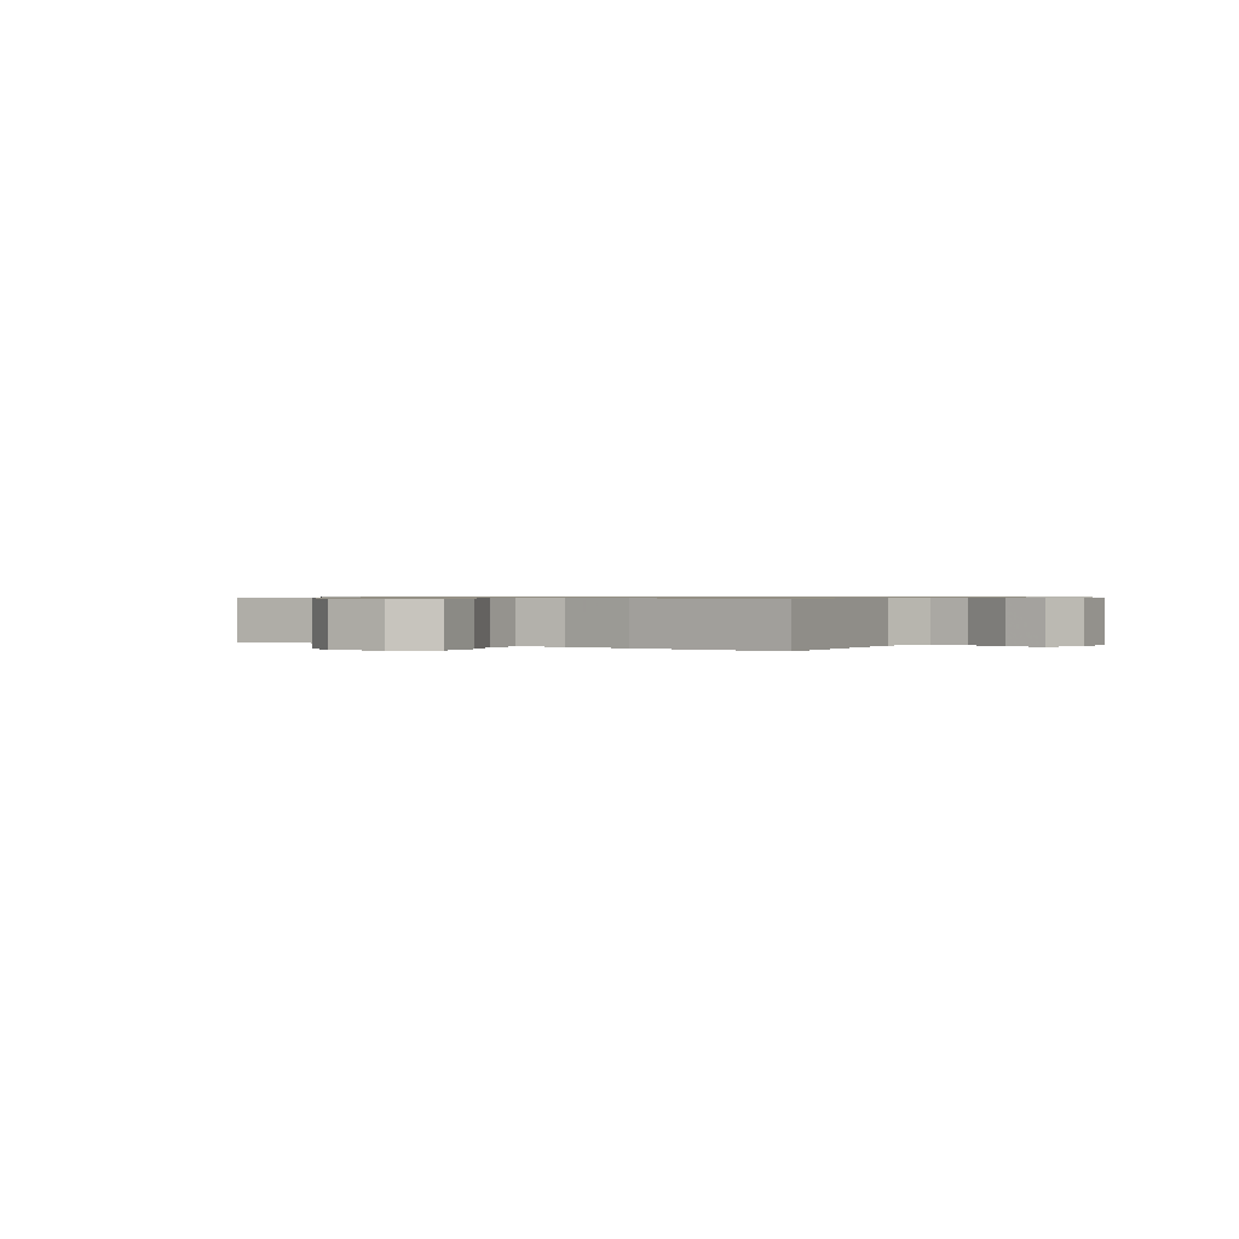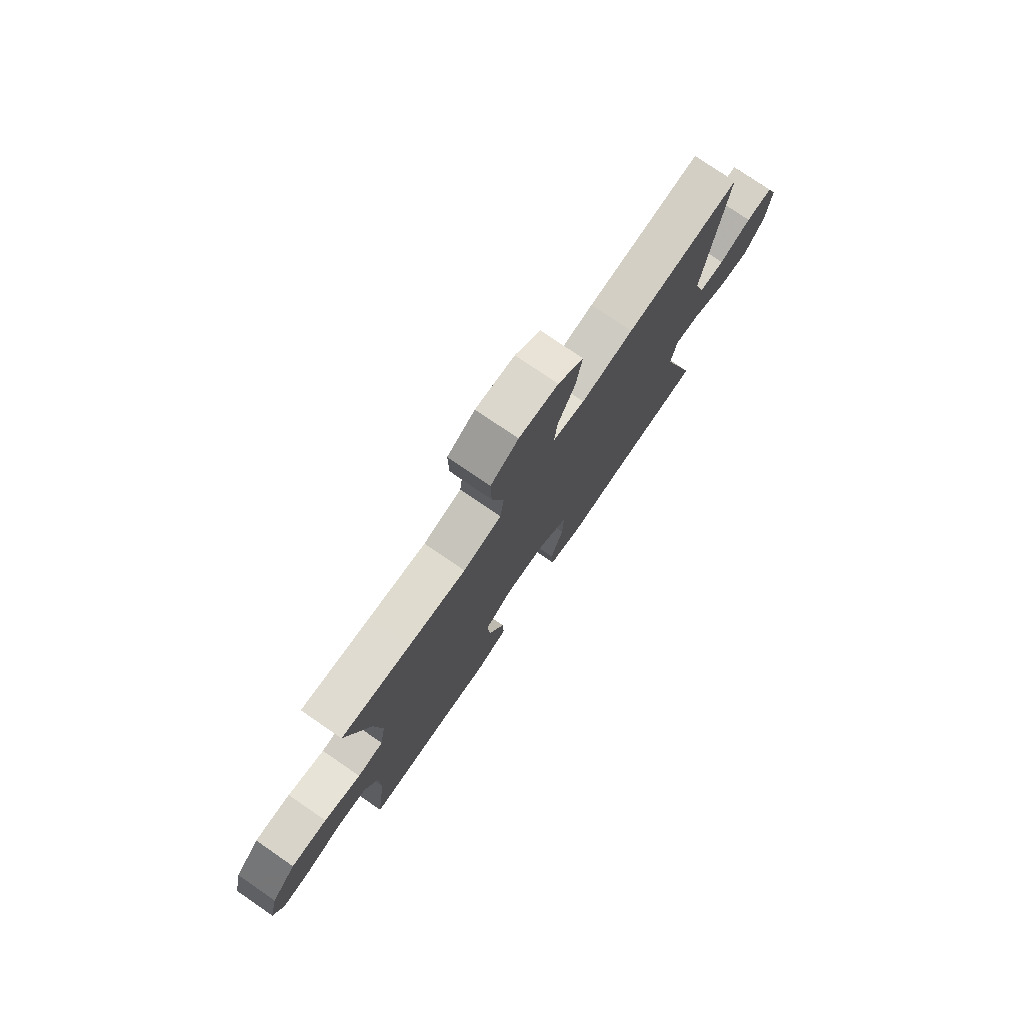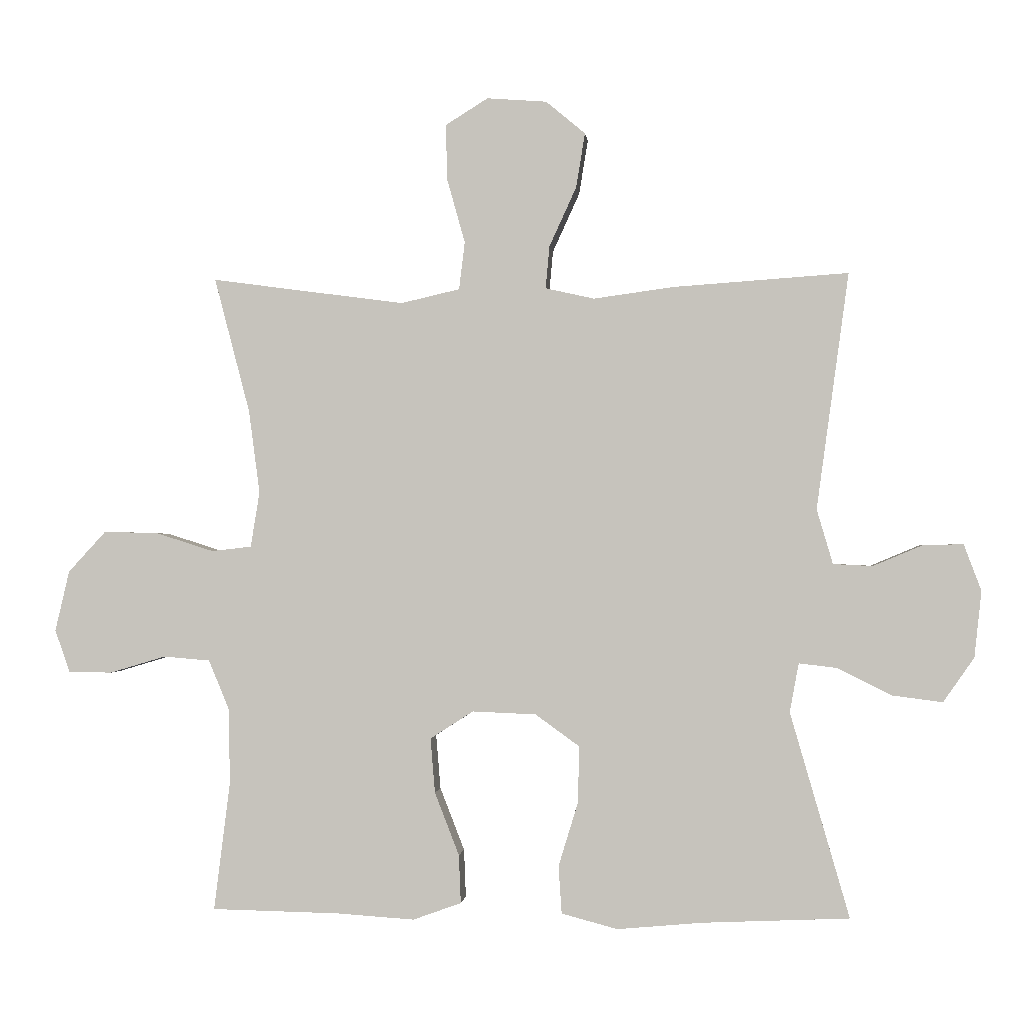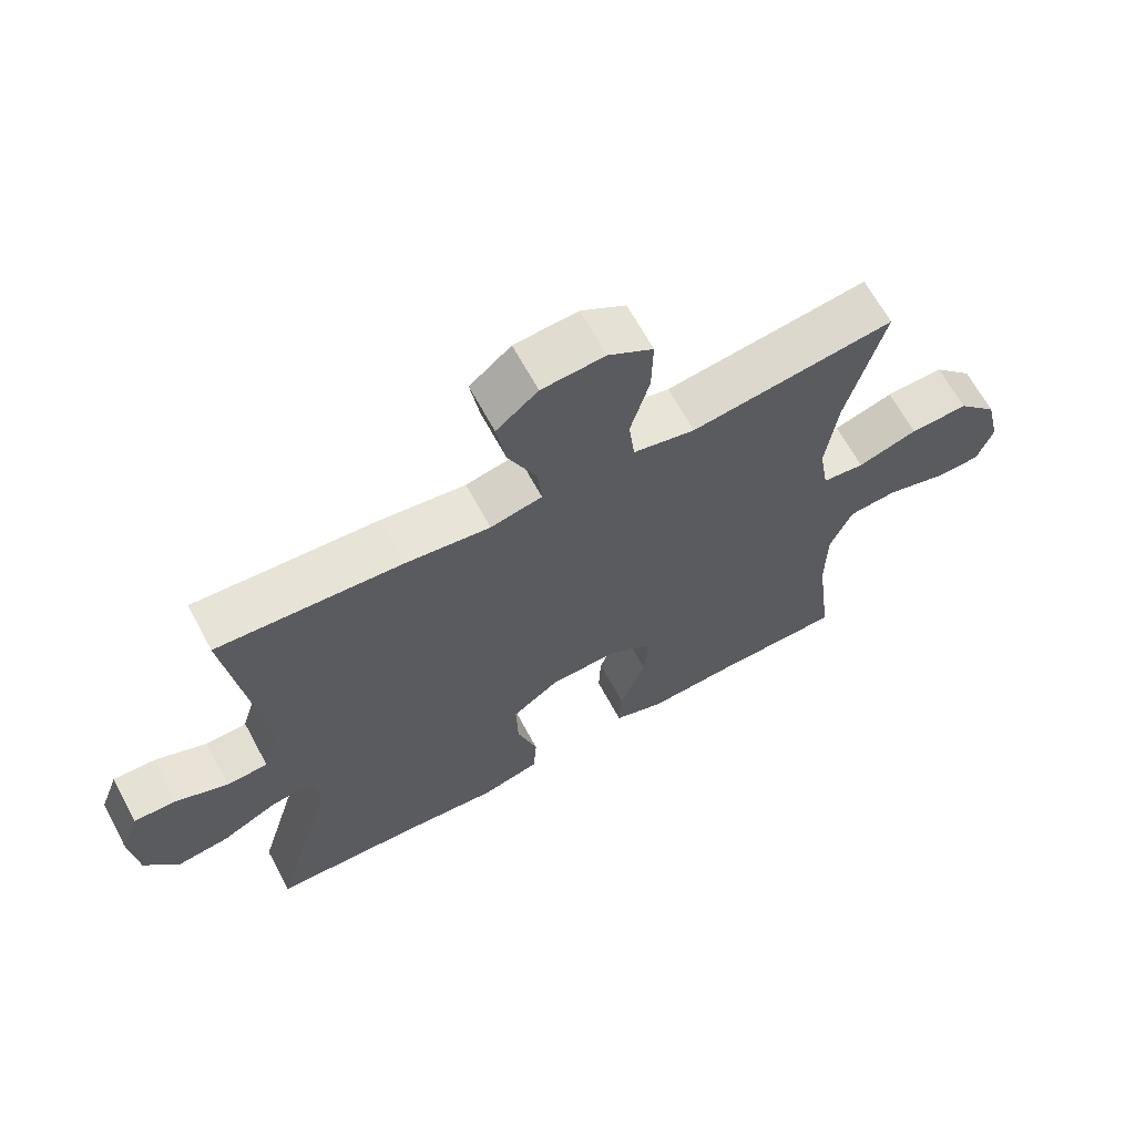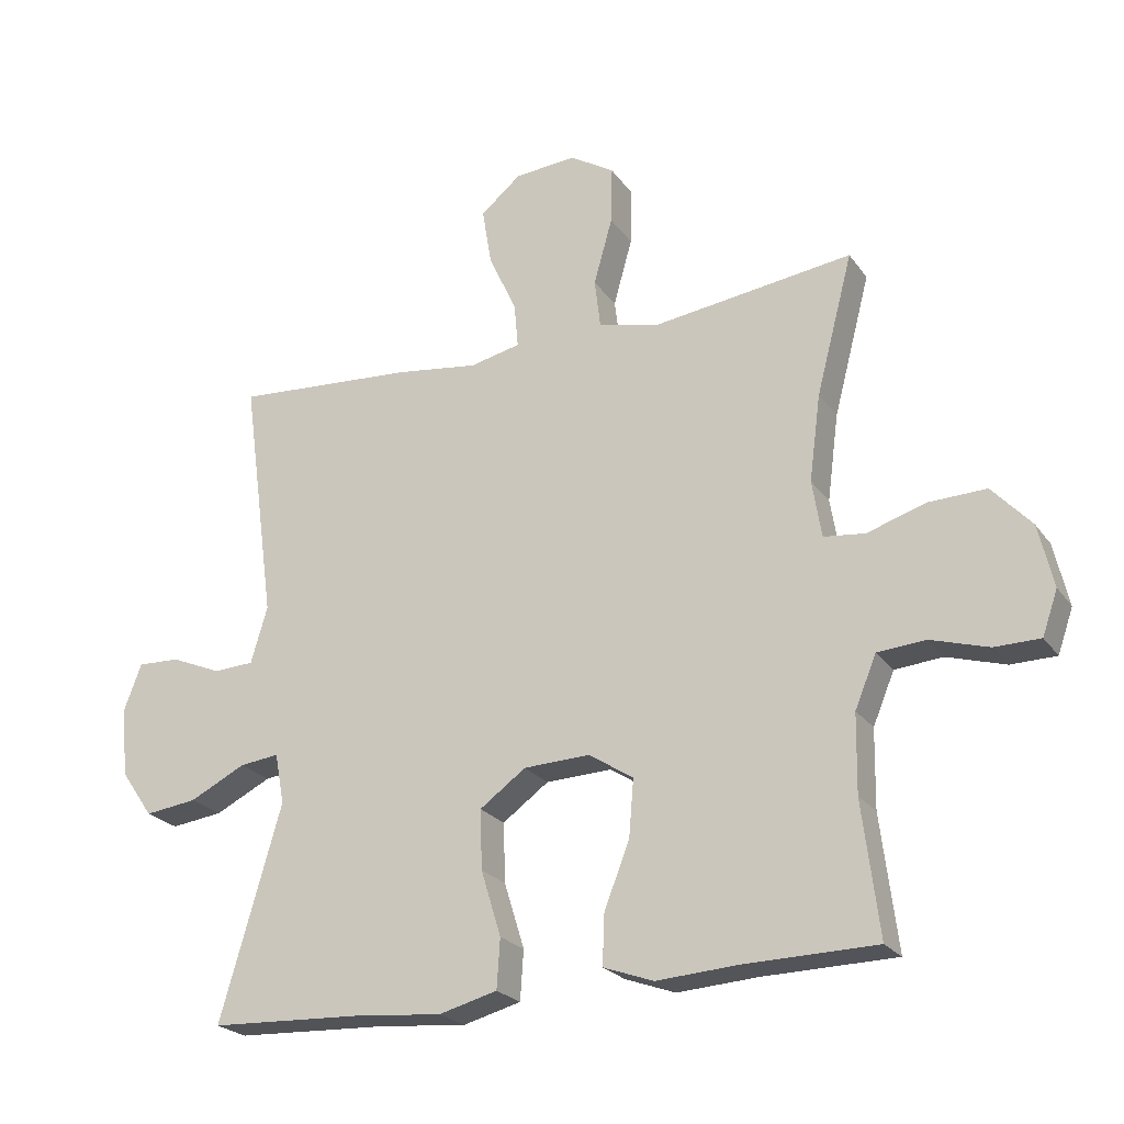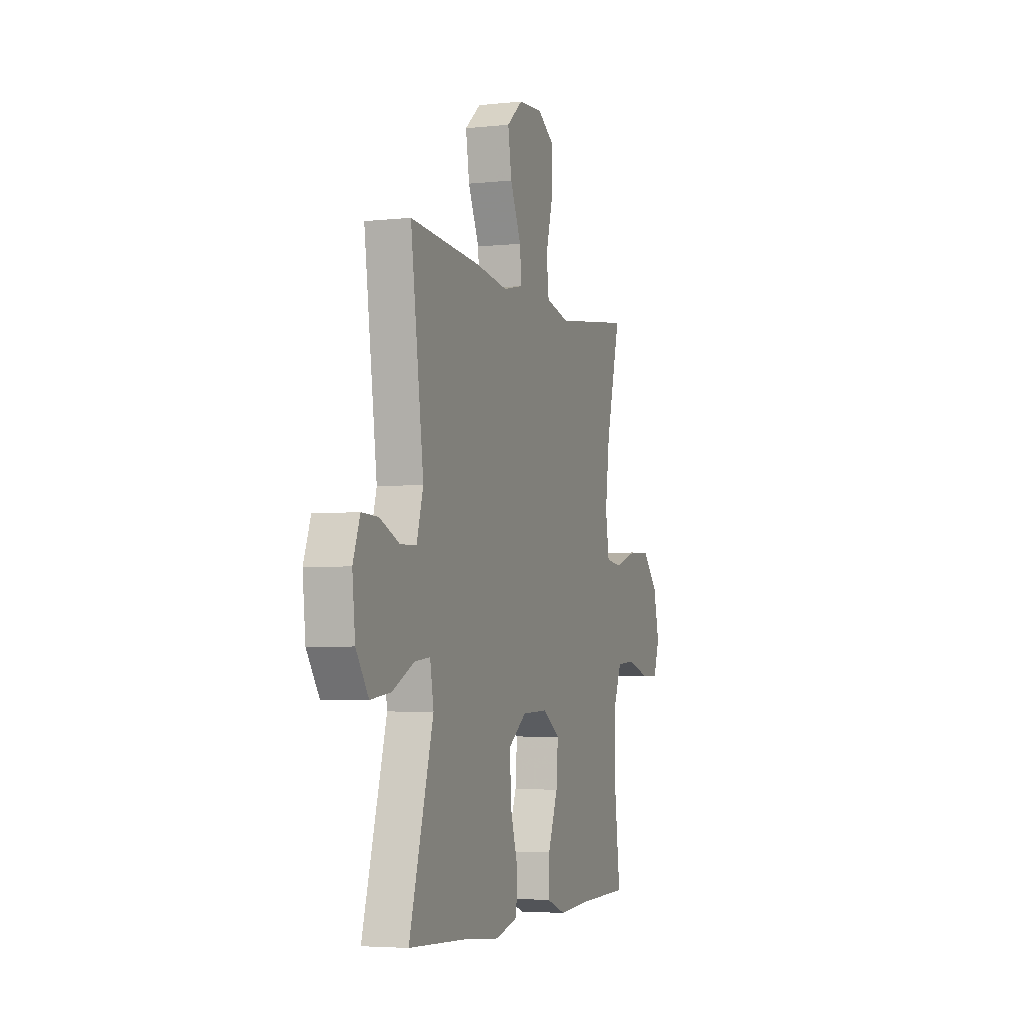
<metadata>
{"format":"obj","ext":"obj","renderer":"f3d","projection":"perspective","resolution":1024,"background":"white","views":[{"elev":0.7,"azim":34.3,"up":"+Y"},{"elev":77.2,"azim":-55.5,"up":"+Z"},{"elev":-0.8,"azim":5.5,"up":"+Z"},{"elev":65.7,"azim":151.7,"up":"+Z"},{"elev":-23.3,"azim":-153.7,"up":"+Z"},{"elev":-4.3,"azim":109.1,"up":"+Z"}]}
</metadata>
<code>
v 0.5 0.07 -0.5
v 0.273 0.07 -0.51
v 0.14 0.07 -0.522
v 0.053 0.07 -0.499
v 0.048 0.07 -0.425
v 0.078 0.07 -0.327
v 0.081 0.07 -0.238
v 0.012 0.07 -0.188
v -0.087 0.07 -0.184
v -0.154 0.07 -0.227
v -0.147 0.07 -0.312
v -0.109 0.07 -0.41
v -0.106 0.07 -0.485
v -0.181 0.07 -0.512
v -0.302 0.07 -0.504
v -0.5 0.07 -0.5
v -0.475 0.07 -0.3
v -0.477 0.07 -0.183
v -0.509 0.07 -0.106
v -0.581 0.07 -0.1
v -0.668 0.07 -0.126
v -0.736 0.07 -0.125
v -0.759 0.07 -0.059
v -0.737 0.07 0.035
v -0.678 0.07 0.099
v -0.592 0.07 0.096
v -0.504 0.07 0.068
v -0.442 0.07 0.075
v -0.428 0.07 0.161
v -0.445 0.07 0.29
v -0.5 0.07 0.5
v -0.336 0.07 0.478
v -0.2 0.07 0.46
v -0.109 0.07 0.481
v -0.1 0.07 0.555
v -0.128 0.07 0.655
v -0.13 0.07 0.741
v -0.064 0.07 0.782
v 0.029 0.07 0.775
v 0.09 0.07 0.724
v 0.076 0.07 0.639
v 0.034 0.07 0.547
v 0.028 0.07 0.481
v 0.104 0.07 0.464
v 0.228 0.07 0.481
v 0.5 0.07 0.5
v 0.45 0.07 0.133
v 0.475 0.07 0.048
v 0.536 0.07 0.045
v 0.612 0.07 0.077
v 0.675 0.07 0.079
v 0.702 0.07 0.007
v 0.691 0.07 -0.096
v 0.643 0.07 -0.165
v 0.565 0.07 -0.155
v 0.481 0.07 -0.113
v 0.422 0.07 -0.106
v 0.408 0.07 -0.182
v 0.5 0 -0.5
v 0.273 0 -0.51
v 0.14 0 -0.522
v 0.053 0 -0.499
v 0.048 0 -0.425
v 0.078 0 -0.327
v 0.081 0 -0.238
v 0.012 0 -0.188
v -0.087 0 -0.184
v -0.154 0 -0.227
v -0.147 0 -0.312
v -0.109 0 -0.41
v -0.106 0 -0.485
v -0.181 0 -0.512
v -0.302 0 -0.504
v -0.5 0 -0.5
v -0.475 0 -0.3
v -0.477 0 -0.183
v -0.509 0 -0.106
v -0.581 0 -0.1
v -0.668 0 -0.126
v -0.736 0 -0.125
v -0.759 0 -0.059
v -0.737 0 0.035
v -0.678 0 0.099
v -0.592 0 0.096
v -0.504 0 0.068
v -0.442 0 0.075
v -0.428 0 0.161
v -0.445 0 0.29
v -0.5 0 0.5
v -0.336 0 0.478
v -0.2 0 0.46
v -0.109 0 0.481
v -0.1 0 0.555
v -0.128 0 0.655
v -0.13 0 0.741
v -0.064 0 0.782
v 0.029 0 0.775
v 0.09 0 0.724
v 0.076 0 0.639
v 0.034 0 0.547
v 0.028 0 0.481
v 0.104 0 0.464
v 0.228 0 0.481
v 0.5 0 0.5
v 0.45 0 0.133
v 0.475 0 0.048
v 0.536 0 0.045
v 0.612 0 0.077
v 0.675 0 0.079
v 0.702 0 0.007
v 0.691 0 -0.096
v 0.643 0 -0.165
v 0.565 0 -0.155
v 0.481 0 -0.113
v 0.422 0 -0.106
v 0.408 0 -0.182
f 53 54 55 56
f 53 56 57
f 52 53 57
f 49 50 51 52
f 48 49 52 57
f 47 48 57
f 44 45 46 47
f 43 44 47 57
f 39 40 41 42
f 39 42 43
f 38 39 43
f 35 36 37 38
f 34 35 38 43
f 33 34 43 57
f 30 31 32
f 29 30 32 33
f 28 29 33 57
f 24 25 26 27
f 20 21 22 23
f 19 20 23 24
f 15 16 17
f 15 17 18
f 14 15 18 19
f 11 12 13 14
f 10 11 14 19
f 3 4 5 6
f 2 3 6 7
f 58 1 2 7
f 57 58 7 8
f 28 57 8 9
f 19 24 27 28
f 9 10 19 28
f 114 113 112 111
f 115 114 111
f 115 111 110
f 110 109 108 107
f 115 110 107 106
f 115 106 105
f 105 104 103 102
f 115 105 102 101
f 100 99 98 97
f 101 100 97
f 101 97 96
f 96 95 94 93
f 101 96 93 92
f 115 101 92 91
f 90 89 88
f 91 90 88 87
f 115 91 87 86
f 85 84 83 82
f 81 80 79 78
f 82 81 78 77
f 75 74 73
f 76 75 73
f 77 76 73 72
f 72 71 70 69
f 77 72 69 68
f 64 63 62 61
f 65 64 61 60
f 65 60 59 116
f 66 65 116 115
f 67 66 115 86
f 86 85 82 77
f 86 77 68 67
f 1 59 60 2
f 2 60 61 3
f 3 61 62 4
f 4 62 63 5
f 5 63 64 6
f 6 64 65 7
f 7 65 66 8
f 8 66 67 9
f 9 67 68 10
f 10 68 69 11
f 11 69 70 12
f 12 70 71 13
f 13 71 72 14
f 14 72 73 15
f 15 73 74 16
f 16 74 75 17
f 17 75 76 18
f 18 76 77 19
f 19 77 78 20
f 20 78 79 21
f 21 79 80 22
f 22 80 81 23
f 23 81 82 24
f 24 82 83 25
f 25 83 84 26
f 26 84 85 27
f 27 85 86 28
f 28 86 87 29
f 29 87 88 30
f 30 88 89 31
f 31 89 90 32
f 32 90 91 33
f 33 91 92 34
f 34 92 93 35
f 35 93 94 36
f 36 94 95 37
f 37 95 96 38
f 38 96 97 39
f 39 97 98 40
f 40 98 99 41
f 41 99 100 42
f 42 100 101 43
f 43 101 102 44
f 44 102 103 45
f 45 103 104 46
f 46 104 105 47
f 47 105 106 48
f 48 106 107 49
f 49 107 108 50
f 50 108 109 51
f 51 109 110 52
f 52 110 111 53
f 53 111 112 54
f 54 112 113 55
f 55 113 114 56
f 56 114 115 57
f 57 115 116 58
f 58 116 59 1

</code>
